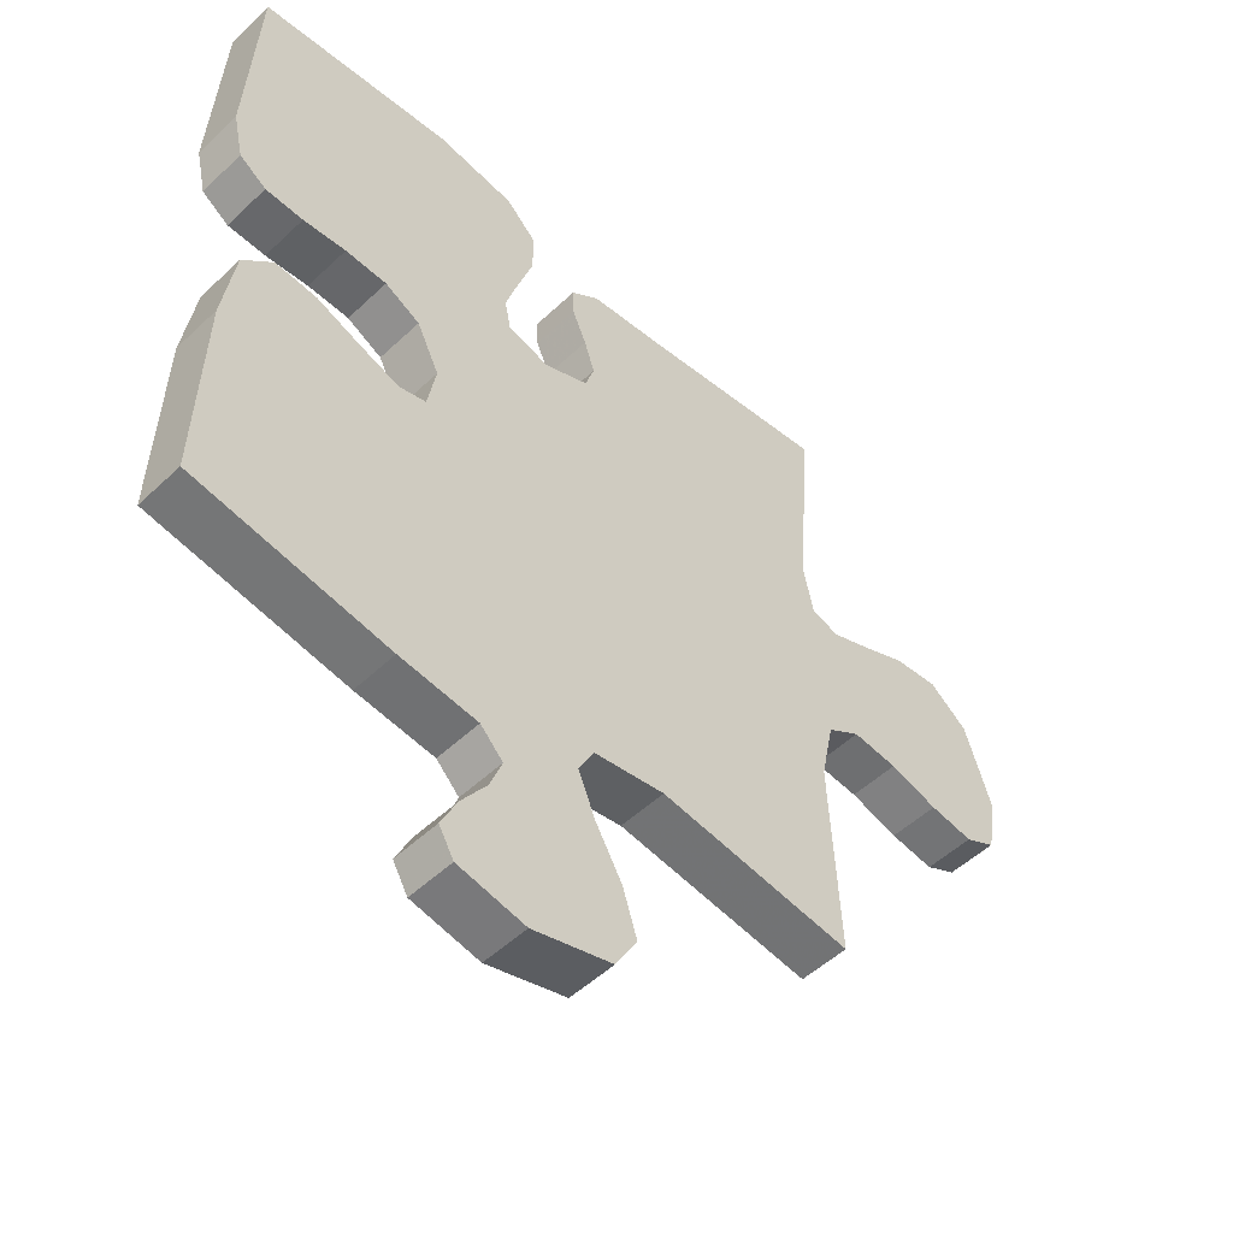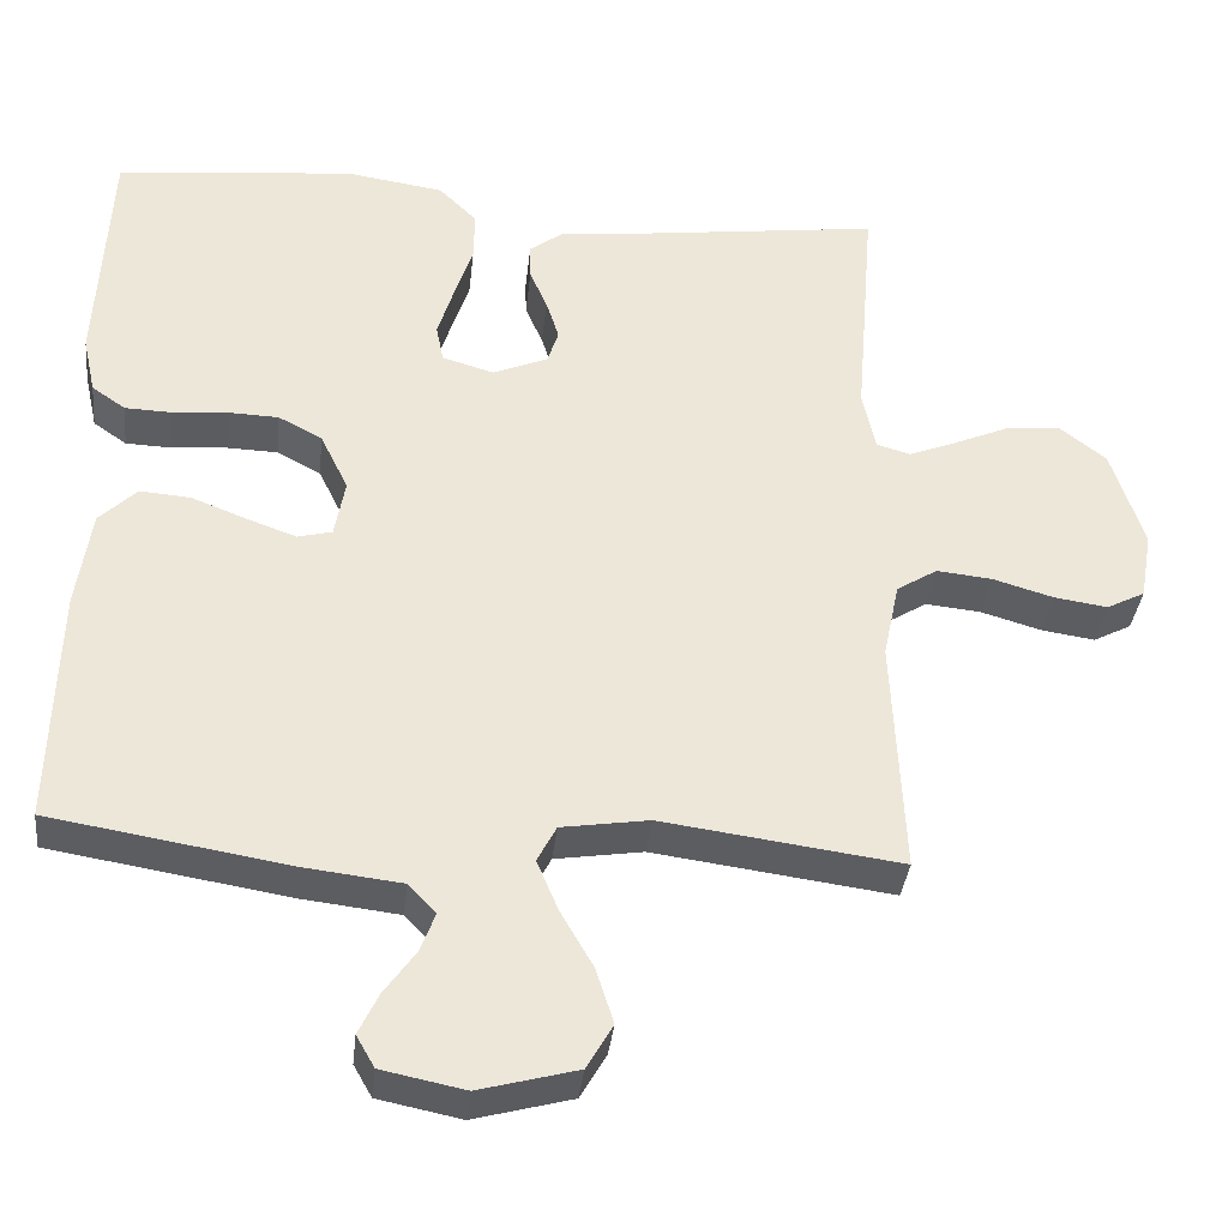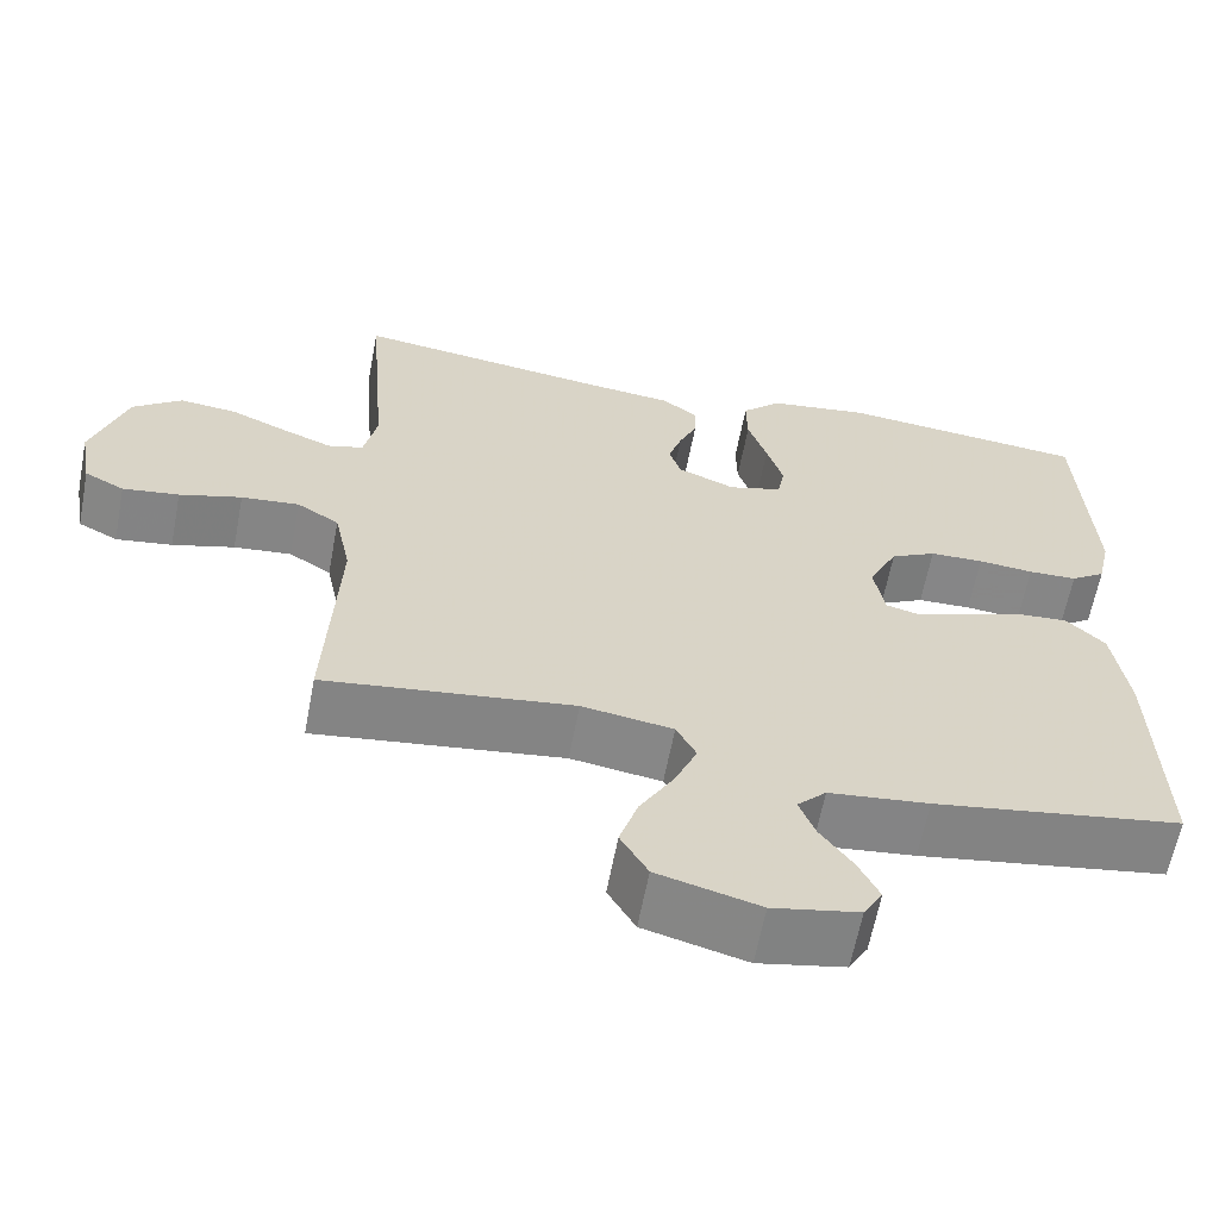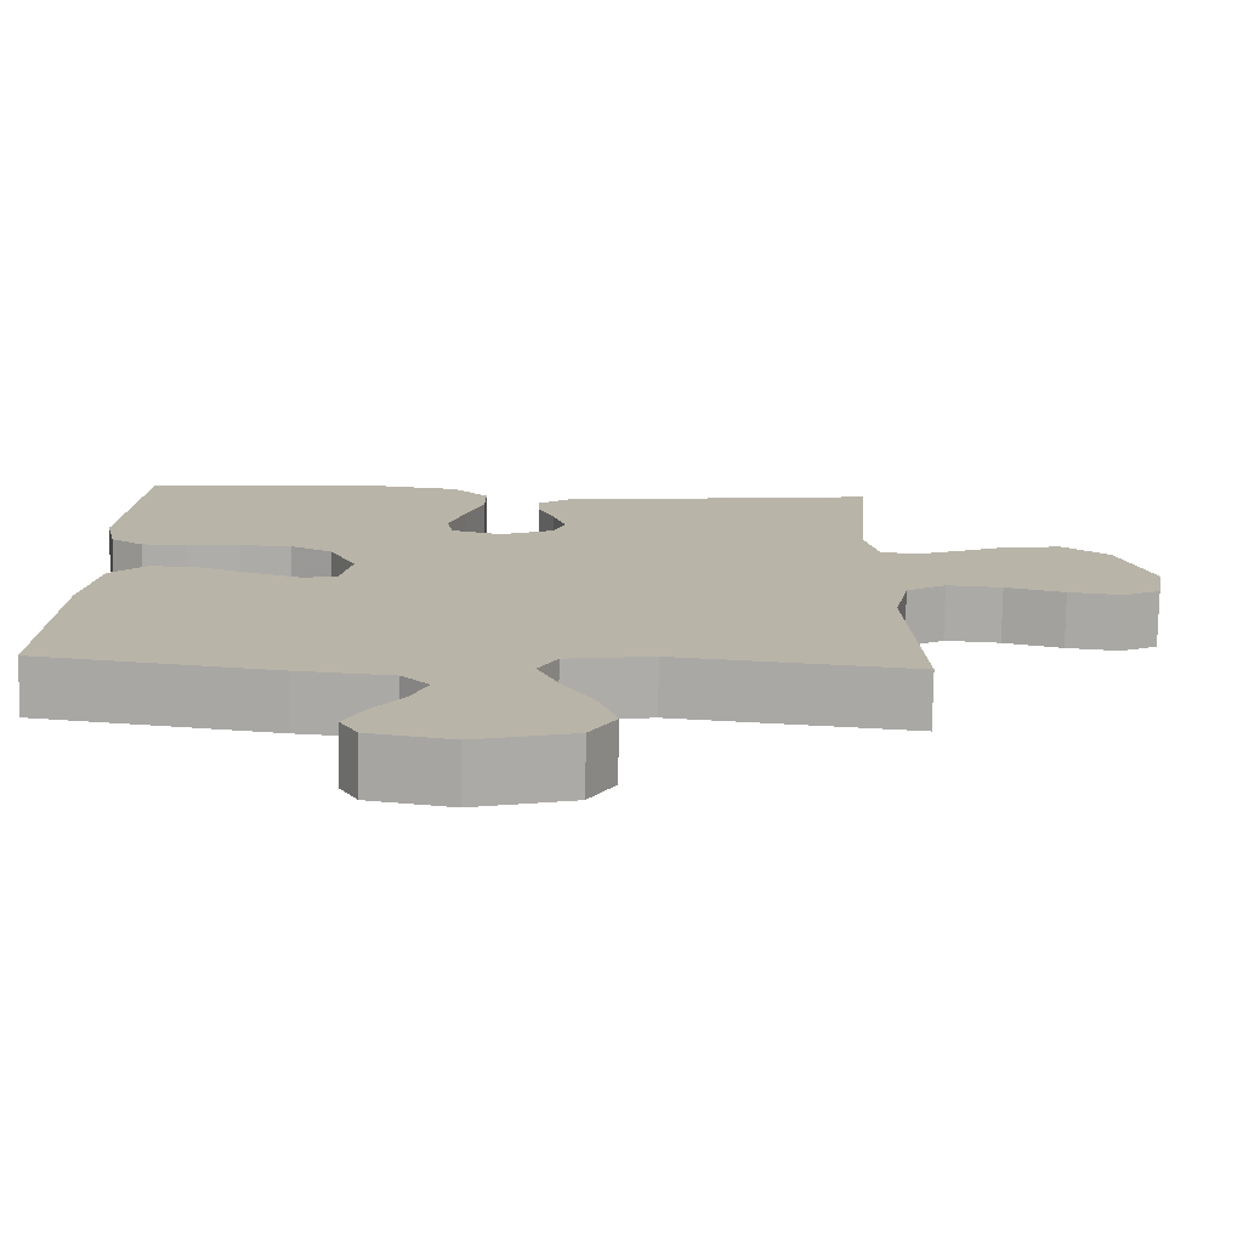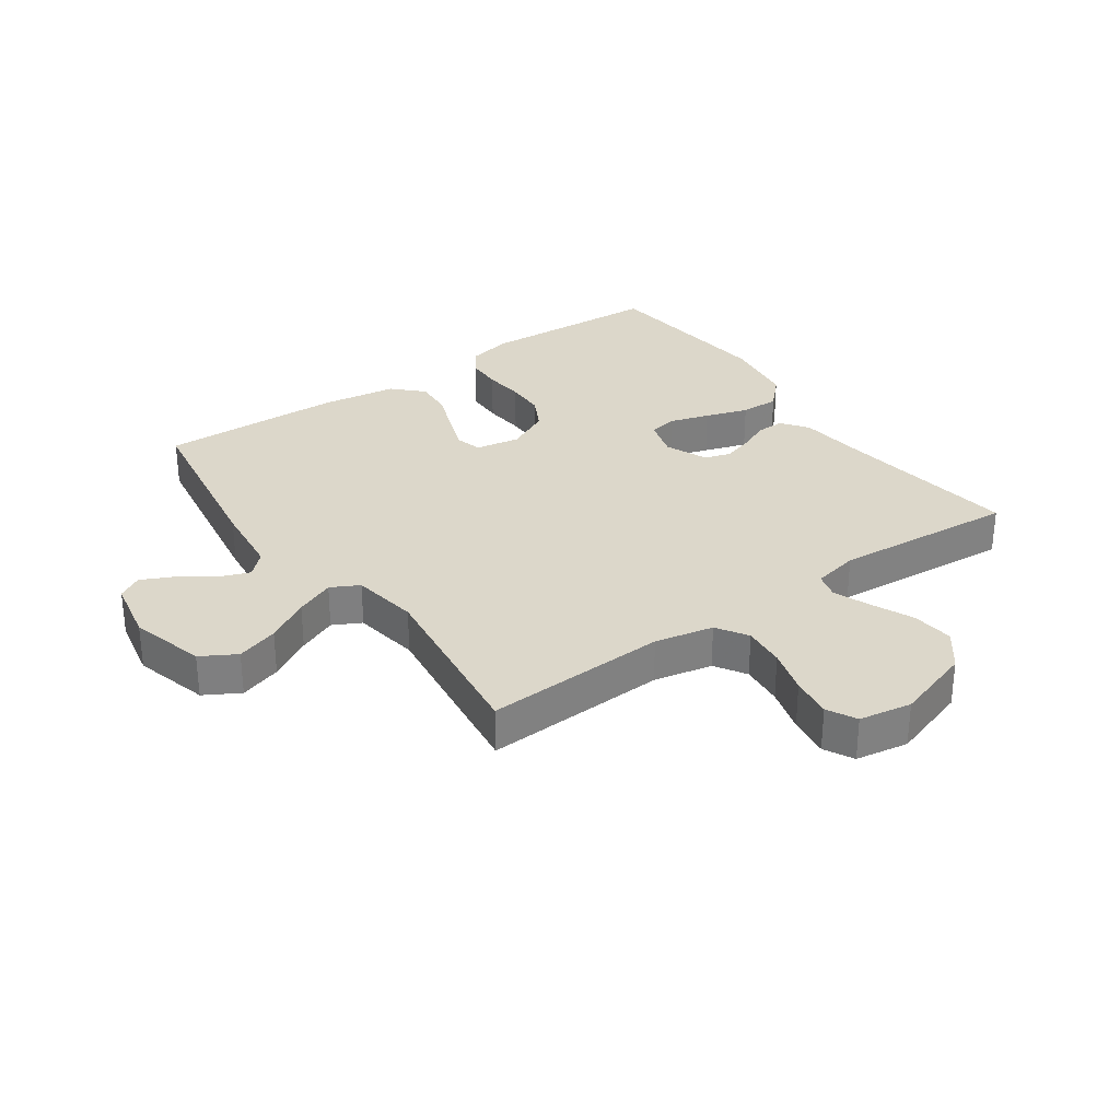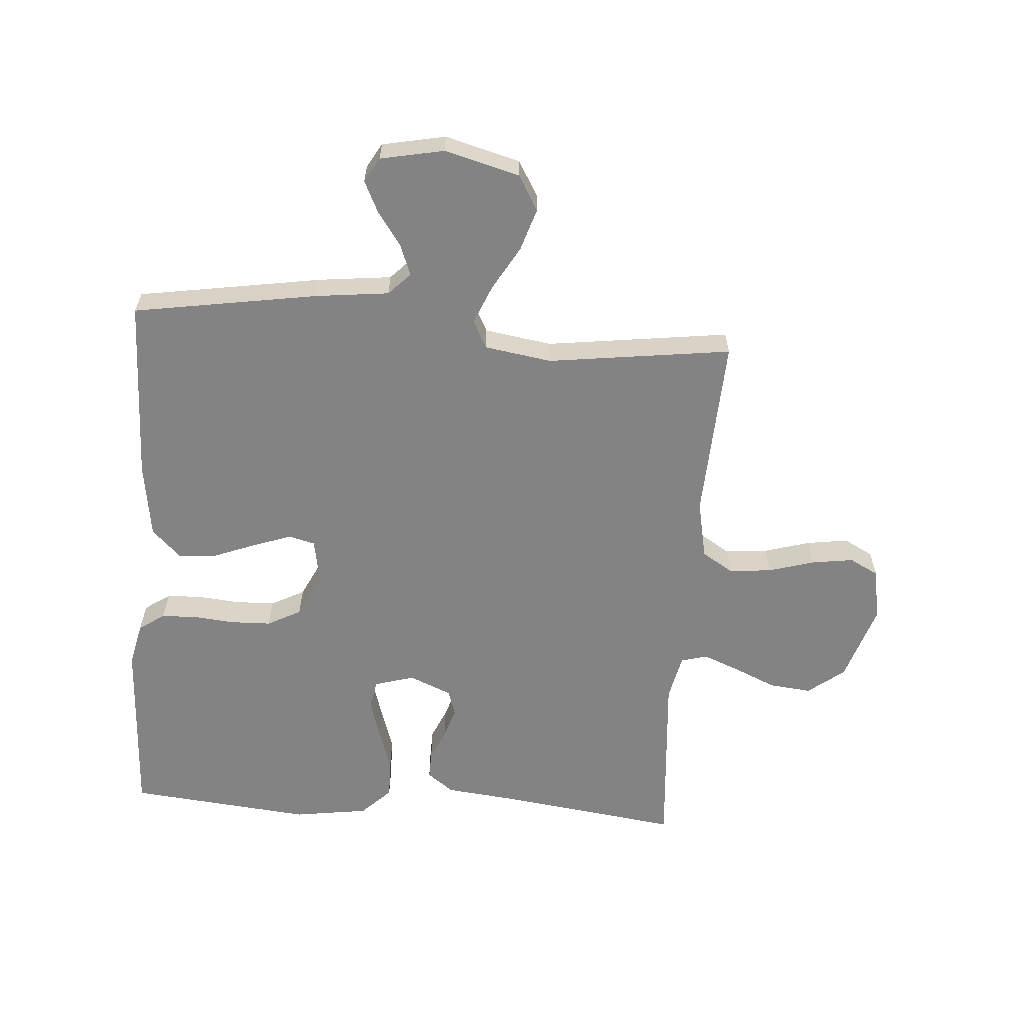
<metadata>
{"format":"obj","ext":"obj","renderer":"f3d","projection":"perspective","resolution":1024,"background":"white","views":[{"elev":-51.1,"azim":135.7,"up":"+Z"},{"elev":-36.0,"azim":173.8,"up":"+Z"},{"elev":-62.4,"azim":-10.8,"up":"+Z"},{"elev":-76.8,"azim":179.1,"up":"+Z"},{"elev":30.7,"azim":-125.3,"up":"+Y"},{"elev":-61.0,"azim":175.7,"up":"+Y"}]}
</metadata>
<code>
v 0.5 0.07 0.5
v 0.515 0.07 0.2
v 0.499 0.07 0.128
v 0.457 0.07 0.099
v 0.398 0.07 0.097
v 0.331 0.07 0.103
v 0.266 0.07 0.101
v 0.211 0.07 0.072
v 0.176 0.07 0
v 0.189 0.07 -0.073
v 0.232 0.07 -0.084
v 0.294 0.07 -0.062
v 0.363 0.07 -0.035
v 0.427 0.07 -0.03
v 0.474 0.07 -0.076
v 0.492 0.07 -0.2
v 0.5 0.07 -0.5
v 0.2 0.07 -0.549
v 0.079 0.07 -0.563
v 0.044 0.07 -0.599
v 0.063 0.07 -0.649
v 0.102 0.07 -0.704
v 0.127 0.07 -0.756
v 0.104 0.07 -0.796
v 0 0.07 -0.817
v -0.123 0.07 -0.784
v -0.156 0.07 -0.727
v -0.134 0.07 -0.658
v -0.093 0.07 -0.587
v -0.066 0.07 -0.523
v -0.09 0.07 -0.477
v -0.2 0.07 -0.46
v -0.5 0.07 -0.5
v -0.486 0.07 -0.2
v -0.506 0.07 -0.104
v -0.557 0.07 -0.072
v -0.627 0.07 -0.079
v -0.702 0.07 -0.101
v -0.77 0.07 -0.111
v -0.818 0.07 -0.086
v -0.833 0.07 0
v -0.792 0.07 0.127
v -0.733 0.07 0.173
v -0.664 0.07 0.166
v -0.595 0.07 0.136
v -0.535 0.07 0.112
v -0.492 0.07 0.124
v -0.476 0.07 0.2
v -0.5 0.07 0.5
v -0.2 0.07 0.461
v -0.087 0.07 0.449
v -0.044 0.07 0.417
v -0.045 0.07 0.372
v -0.067 0.07 0.321
v -0.083 0.07 0.271
v -0.069 0.07 0.228
v 0 0.07 0.199
v 0.065 0.07 0.218
v 0.074 0.07 0.265
v 0.054 0.07 0.33
v 0.031 0.07 0.4
v 0.03 0.07 0.464
v 0.078 0.07 0.511
v 0.2 0.07 0.529
v 0.5 0 0.5
v 0.515 0 0.2
v 0.499 0 0.128
v 0.457 0 0.099
v 0.398 0 0.097
v 0.331 0 0.103
v 0.266 0 0.101
v 0.211 0 0.072
v 0.176 0 0
v 0.189 0 -0.073
v 0.232 0 -0.084
v 0.294 0 -0.062
v 0.363 0 -0.035
v 0.427 0 -0.03
v 0.474 0 -0.076
v 0.492 0 -0.2
v 0.5 0 -0.5
v 0.2 0 -0.549
v 0.079 0 -0.563
v 0.044 0 -0.599
v 0.063 0 -0.649
v 0.102 0 -0.704
v 0.127 0 -0.756
v 0.104 0 -0.796
v 0 0 -0.817
v -0.123 0 -0.784
v -0.156 0 -0.727
v -0.134 0 -0.658
v -0.093 0 -0.587
v -0.066 0 -0.523
v -0.09 0 -0.477
v -0.2 0 -0.46
v -0.5 0 -0.5
v -0.486 0 -0.2
v -0.506 0 -0.104
v -0.557 0 -0.072
v -0.627 0 -0.079
v -0.702 0 -0.101
v -0.77 0 -0.111
v -0.818 0 -0.086
v -0.833 0 0
v -0.792 0 0.127
v -0.733 0 0.173
v -0.664 0 0.166
v -0.595 0 0.136
v -0.535 0 0.112
v -0.492 0 0.124
v -0.476 0 0.2
v -0.5 0 0.5
v -0.2 0 0.461
v -0.087 0 0.449
v -0.044 0 0.417
v -0.045 0 0.372
v -0.067 0 0.321
v -0.083 0 0.271
v -0.069 0 0.228
v 0 0 0.199
v 0.065 0 0.218
v 0.074 0 0.265
v 0.054 0 0.33
v 0.031 0 0.4
v 0.03 0 0.464
v 0.078 0 0.511
v 0.2 0 0.529
f 60 61 62 63
f 59 60 63 64
f 58 59 64 1
f 51 52 53 54
f 50 51 54 55
f 48 49 50 55
f 47 48 55 56
f 42 43 44 45
f 42 45 46
f 41 42 46
f 37 38 39 40
f 36 37 40 41
f 32 33 34
f 31 32 34 35
f 26 27 28 29
f 26 29 30
f 25 26 30
f 24 25 30
f 21 22 23 24
f 20 21 24 30
f 19 20 30 31
f 12 13 14 15
f 11 12 15 16
f 10 11 16 17
f 3 4 5 6
f 3 6 7
f 58 1 2 3
f 57 58 3 7
f 47 56 57
f 36 41 46 47
f 35 36 47 57
f 10 17 18 19
f 9 10 19 31
f 8 9 31 35
f 7 8 35 57
f 127 126 125 124
f 128 127 124 123
f 65 128 123 122
f 118 117 116 115
f 119 118 115 114
f 119 114 113 112
f 120 119 112 111
f 109 108 107 106
f 110 109 106
f 110 106 105
f 104 103 102 101
f 105 104 101 100
f 98 97 96
f 99 98 96 95
f 93 92 91 90
f 94 93 90
f 94 90 89
f 94 89 88
f 88 87 86 85
f 94 88 85 84
f 95 94 84 83
f 79 78 77 76
f 80 79 76 75
f 81 80 75 74
f 70 69 68 67
f 71 70 67
f 67 66 65 122
f 71 67 122 121
f 121 120 111
f 111 110 105 100
f 121 111 100 99
f 83 82 81 74
f 95 83 74 73
f 99 95 73 72
f 121 99 72 71
f 1 65 66 2
f 2 66 67 3
f 3 67 68 4
f 4 68 69 5
f 5 69 70 6
f 6 70 71 7
f 7 71 72 8
f 8 72 73 9
f 9 73 74 10
f 10 74 75 11
f 11 75 76 12
f 12 76 77 13
f 13 77 78 14
f 14 78 79 15
f 15 79 80 16
f 16 80 81 17
f 17 81 82 18
f 18 82 83 19
f 19 83 84 20
f 20 84 85 21
f 21 85 86 22
f 22 86 87 23
f 23 87 88 24
f 24 88 89 25
f 25 89 90 26
f 26 90 91 27
f 27 91 92 28
f 28 92 93 29
f 29 93 94 30
f 30 94 95 31
f 31 95 96 32
f 32 96 97 33
f 33 97 98 34
f 34 98 99 35
f 35 99 100 36
f 36 100 101 37
f 37 101 102 38
f 38 102 103 39
f 39 103 104 40
f 40 104 105 41
f 41 105 106 42
f 42 106 107 43
f 43 107 108 44
f 44 108 109 45
f 45 109 110 46
f 46 110 111 47
f 47 111 112 48
f 48 112 113 49
f 49 113 114 50
f 50 114 115 51
f 51 115 116 52
f 52 116 117 53
f 53 117 118 54
f 54 118 119 55
f 55 119 120 56
f 56 120 121 57
f 57 121 122 58
f 58 122 123 59
f 59 123 124 60
f 60 124 125 61
f 61 125 126 62
f 62 126 127 63
f 63 127 128 64
f 64 128 65 1

</code>
